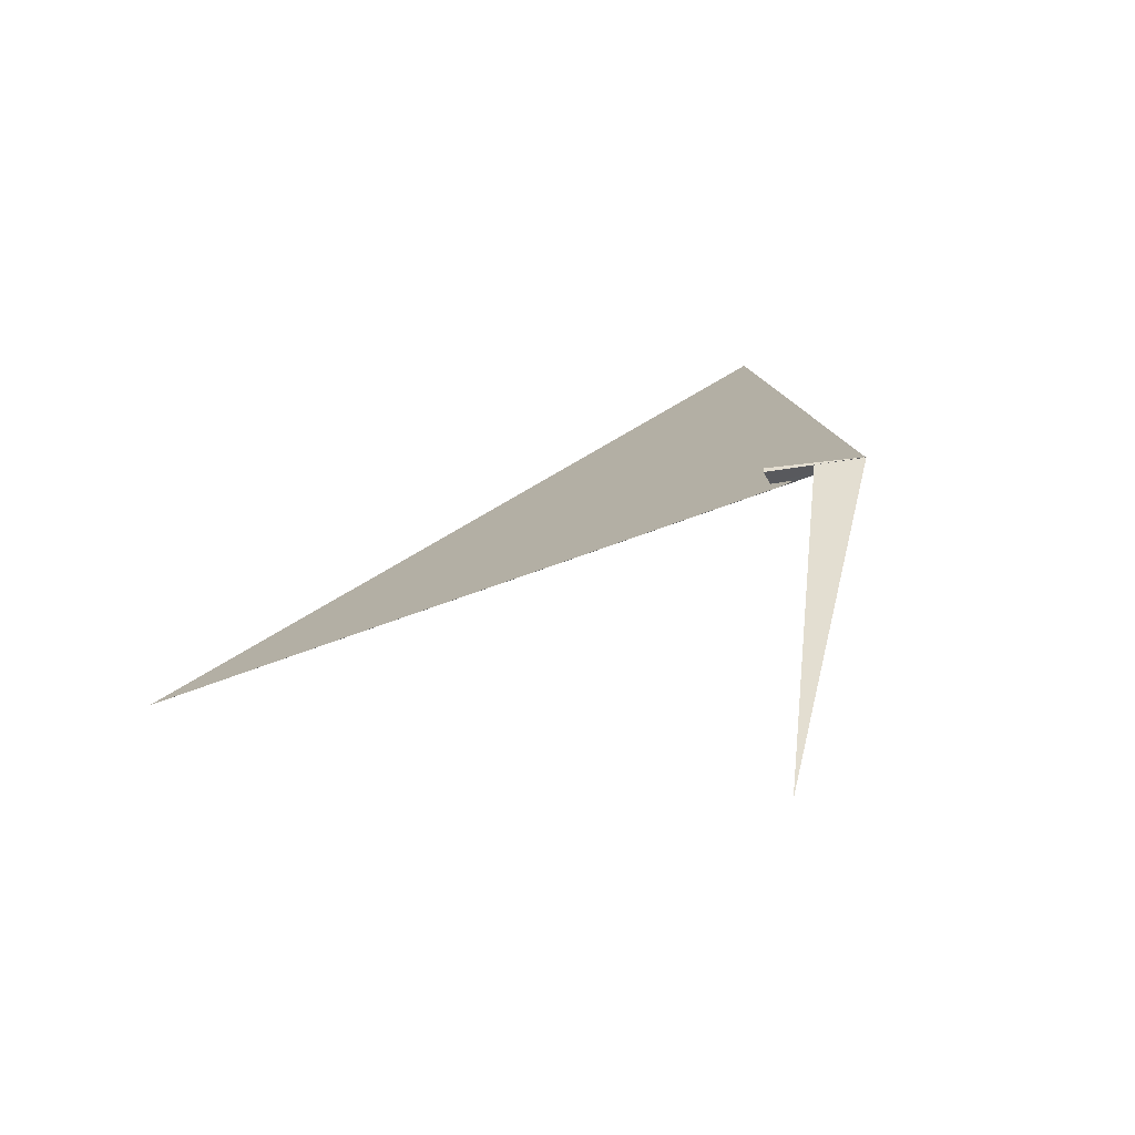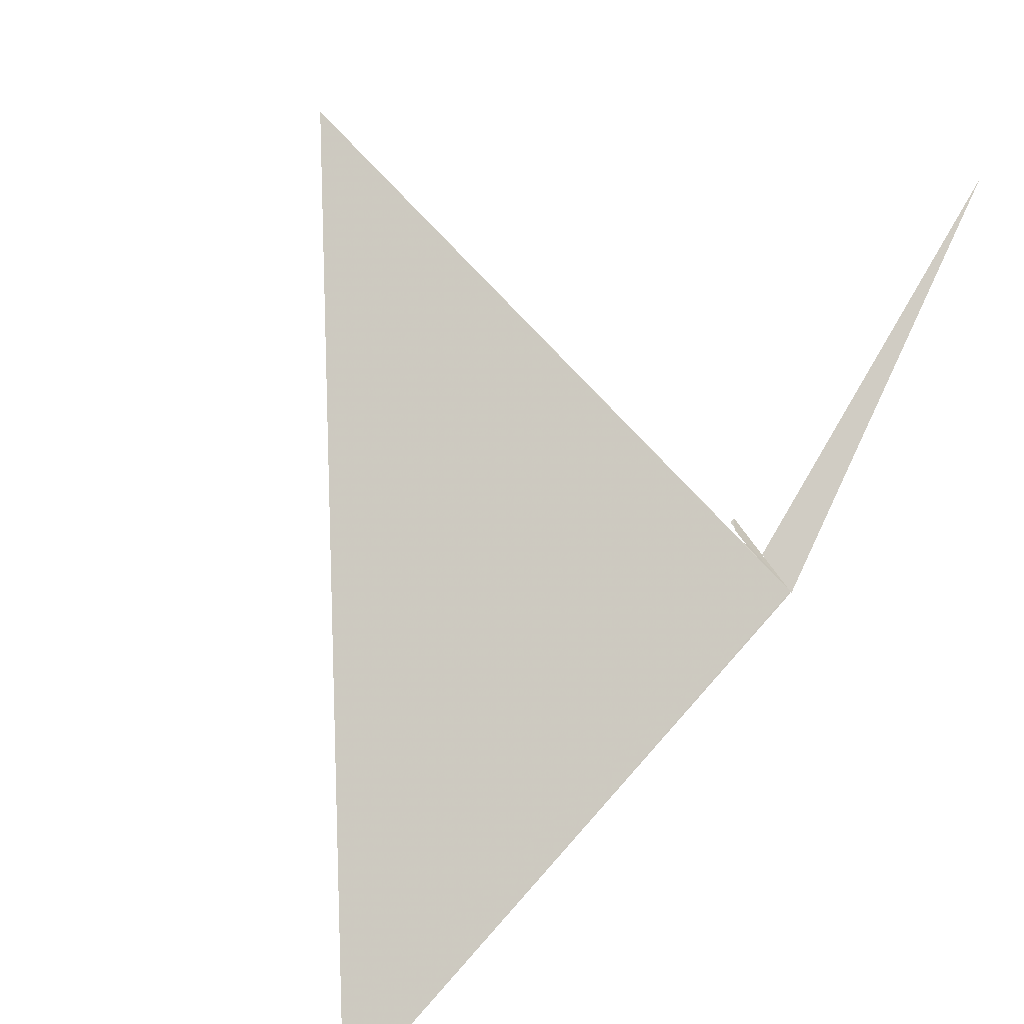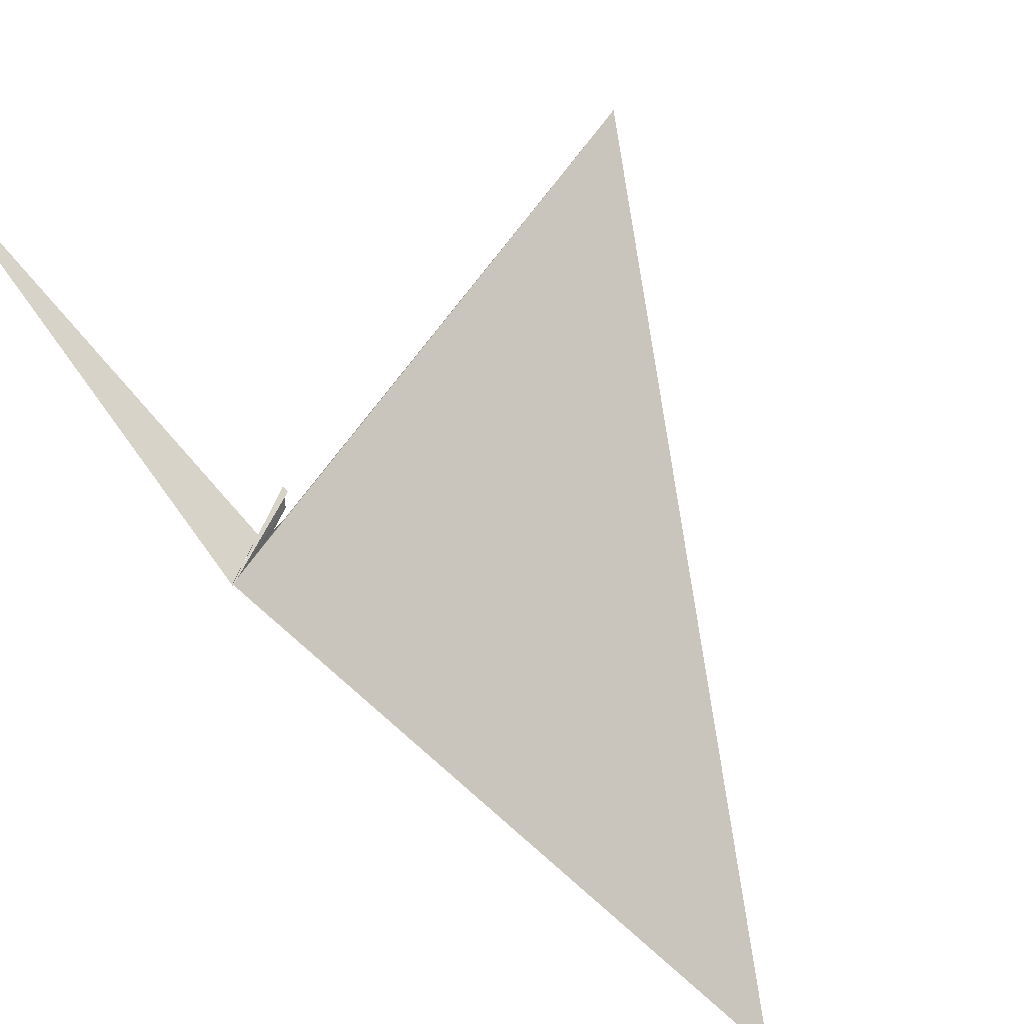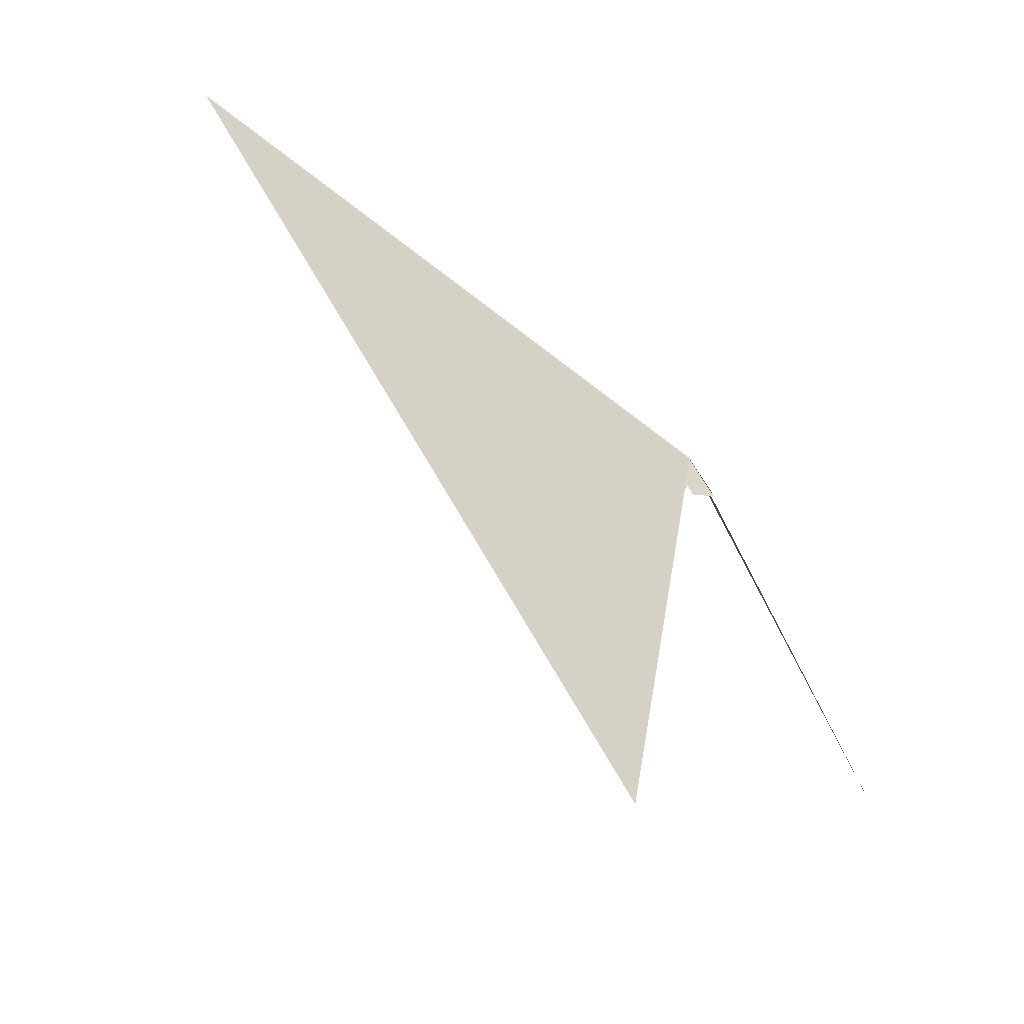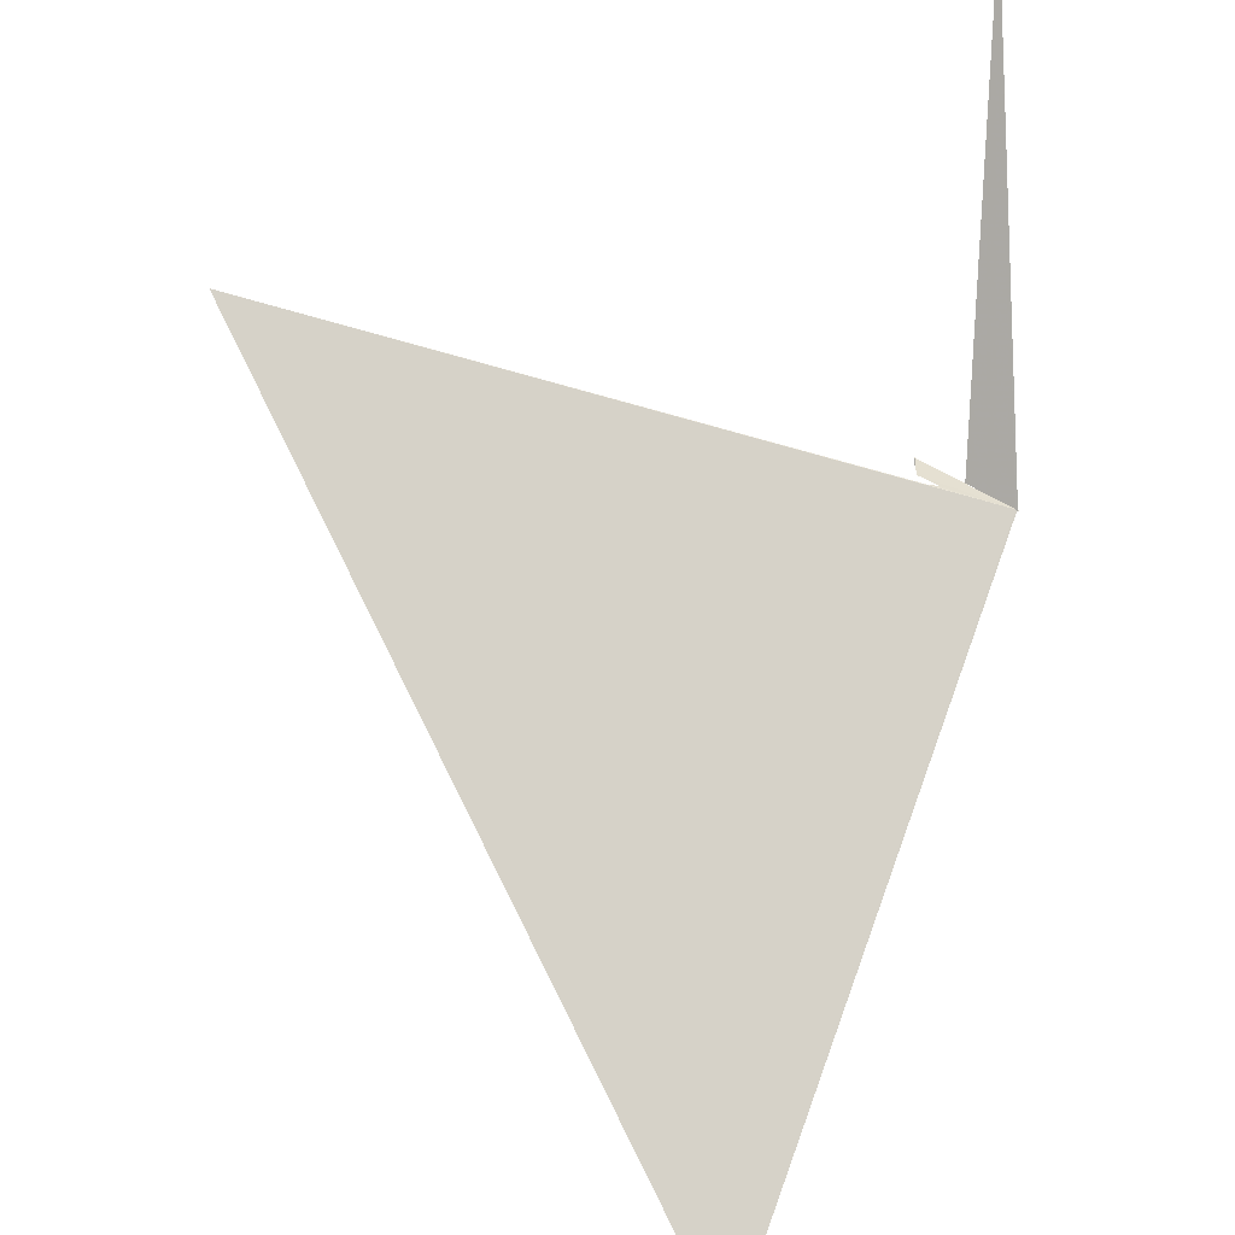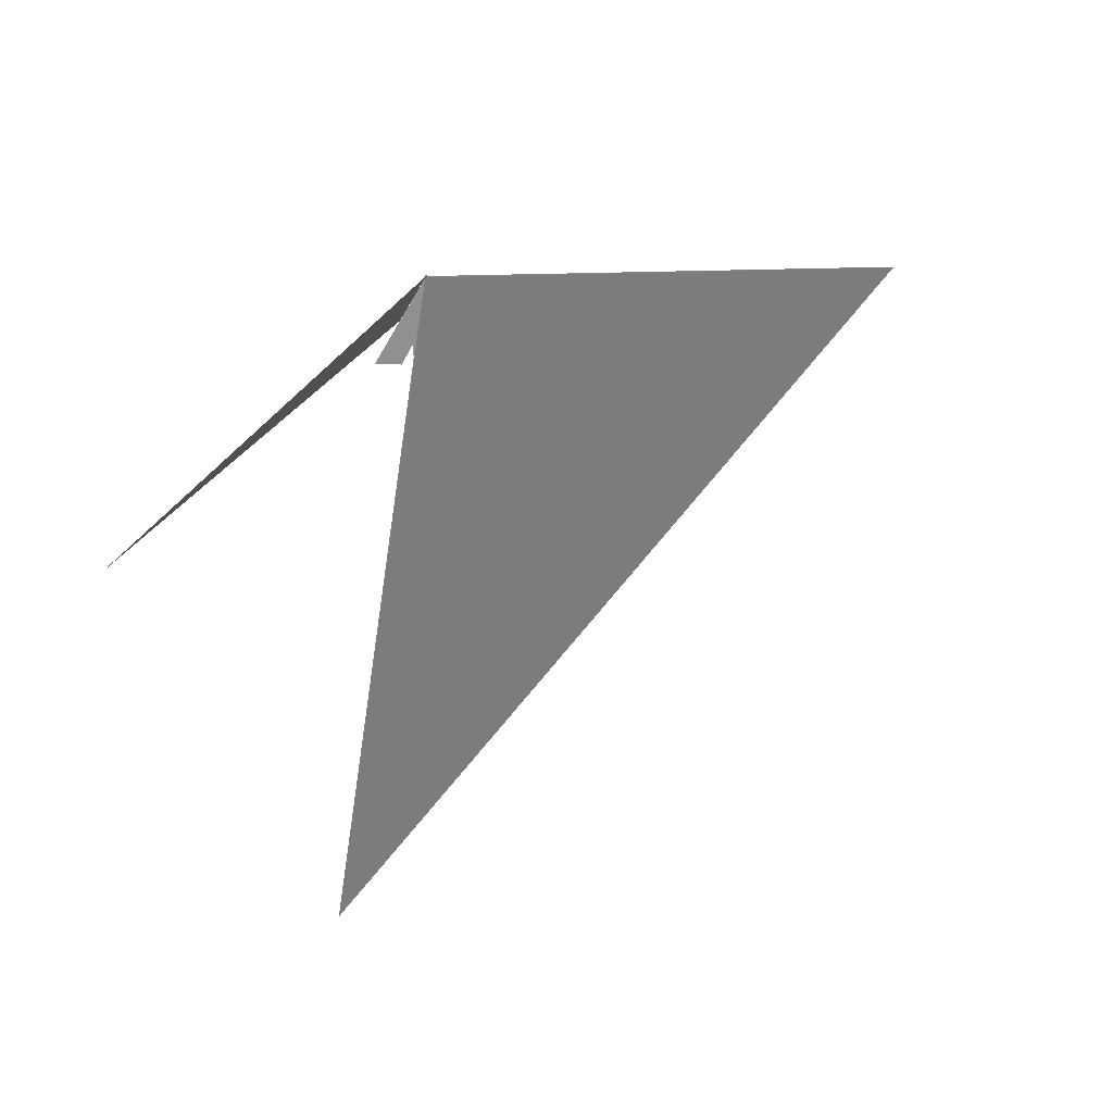
<metadata>
{"format":"obj","ext":"obj","renderer":"f3d","projection":"perspective","resolution":1024,"background":"white","views":[{"elev":-27.3,"azim":19.8,"up":"+Y"},{"elev":-62.6,"azim":-31.6,"up":"+Z"},{"elev":44.3,"azim":134.6,"up":"+Z"},{"elev":15.5,"azim":-75.5,"up":"+Y"},{"elev":-54.7,"azim":0.3,"up":"+Z"},{"elev":-51.2,"azim":87.4,"up":"+Y"}]}
</metadata>
<code>
v -8.478 70.15 -35.8
v -9.054 70 -35.71
v -9.158 69.97 -35.72
v -9.224 69.95 -35.62
v -9.22 69.94 -35.4
v -14.51 68.58 -35.14
v -9.228 69.99 -35.42
v -8.47 70.16 -35.81
v -8.462 70.17 -35.82
v -8.636 66.35 -33.65
v -8.456 70.15 -35.81
v -10.71 74.17 -40.41
v -8.848 70.04 -35.6
f 1 3 2
f 1 2 4
f 1 4 5
f 1 6 3
f 1 5 7
f 1 7 8
f 1 10 9
f 1 9 11
f 1 8 12
f 1 12 6
f 1 11 13
f 1 13 10

</code>
